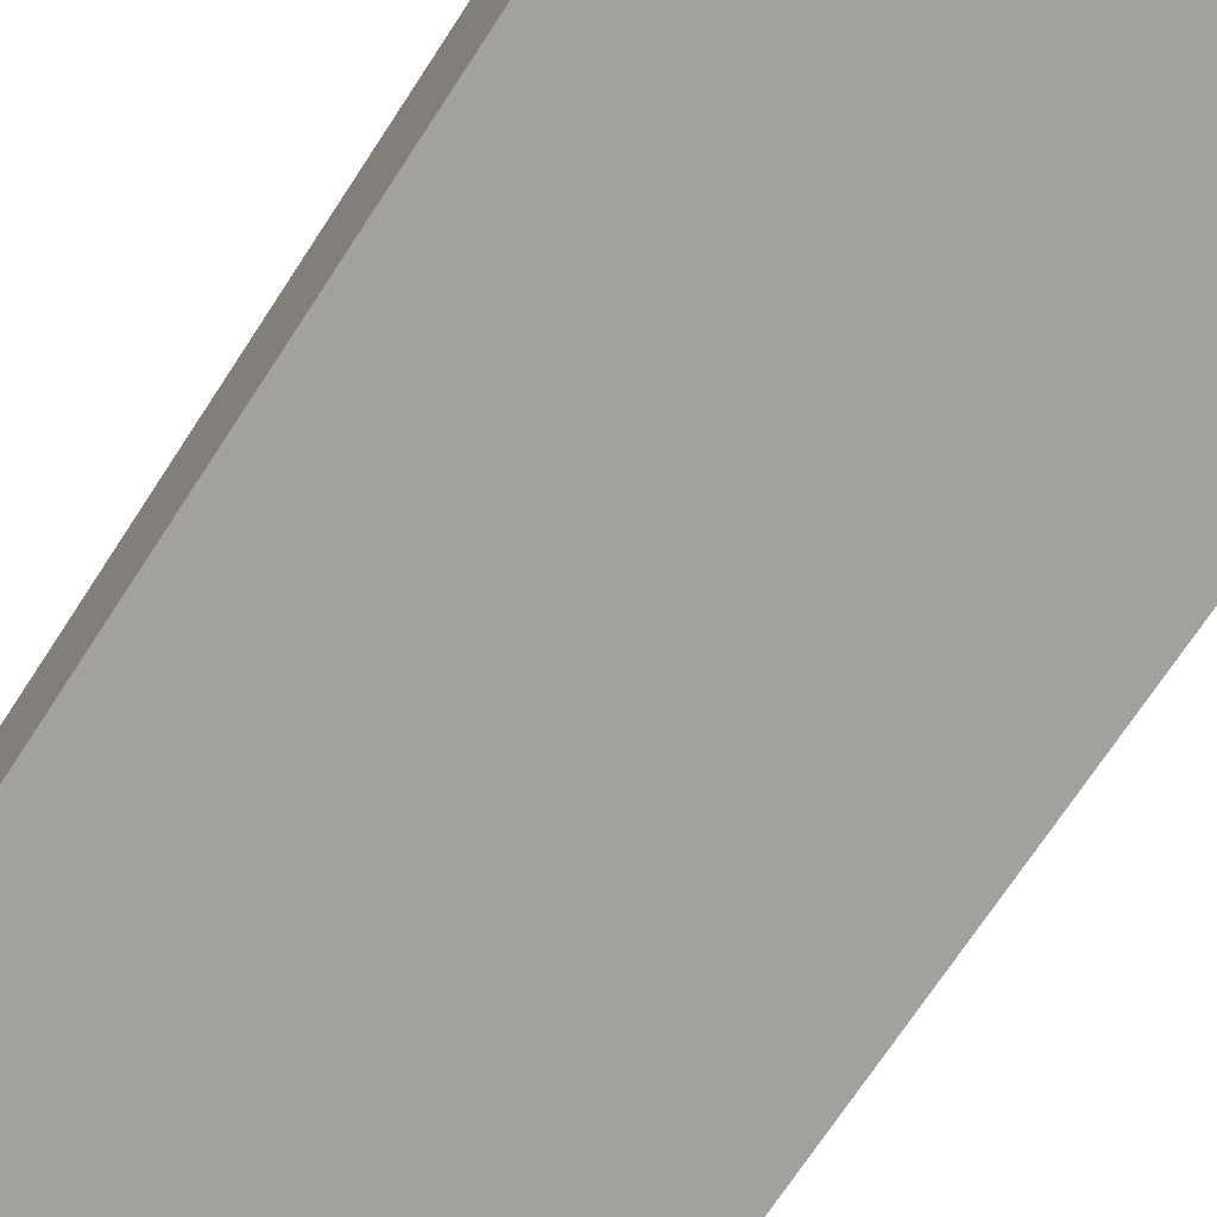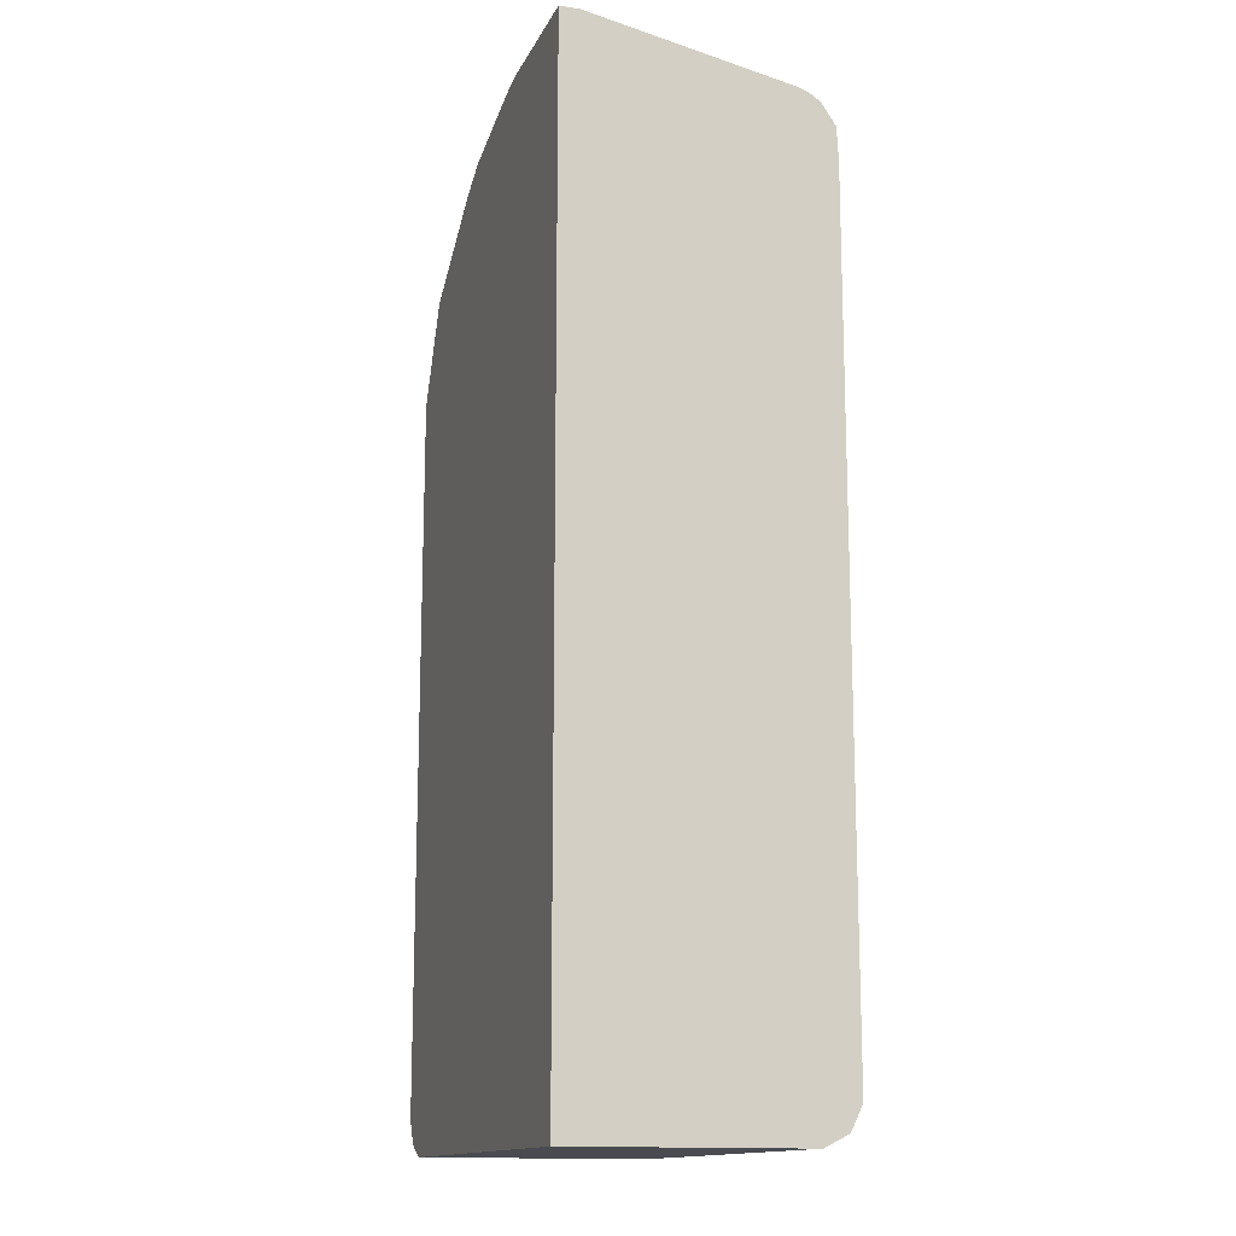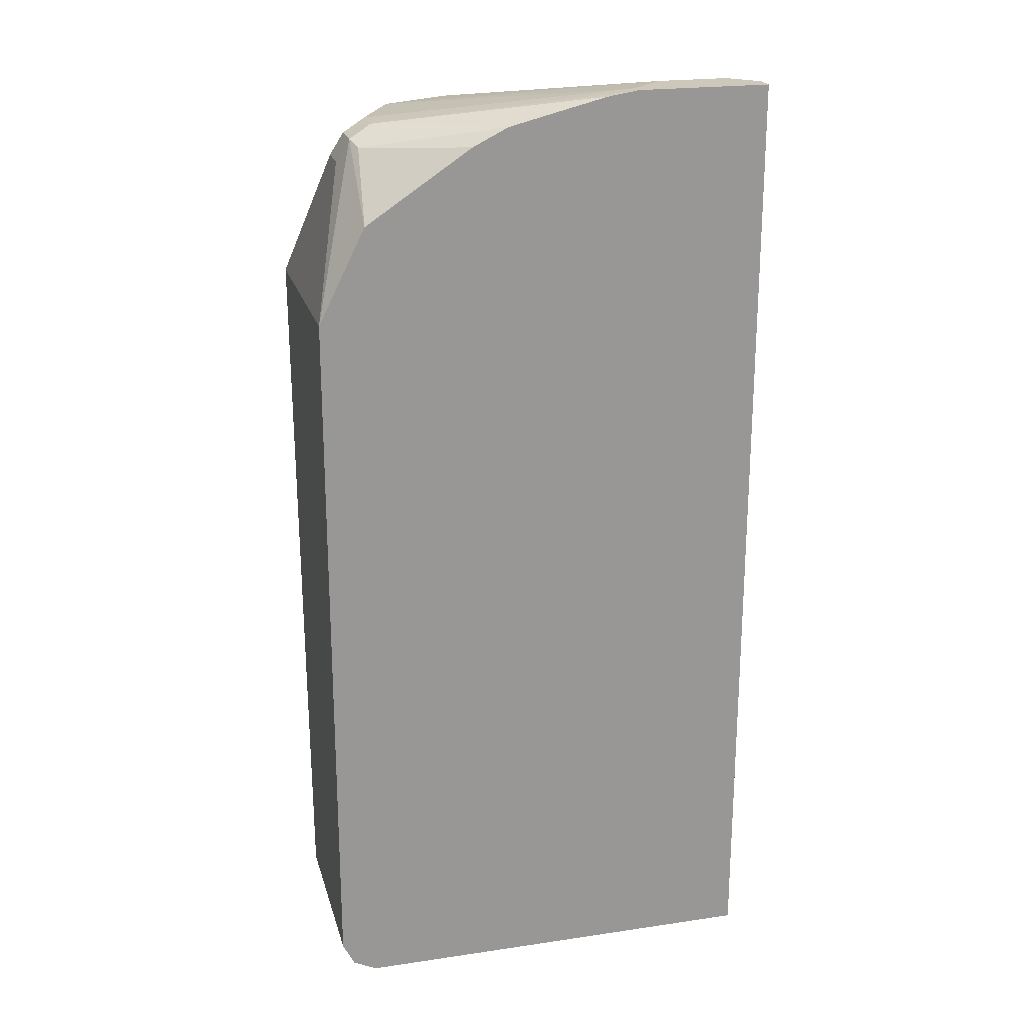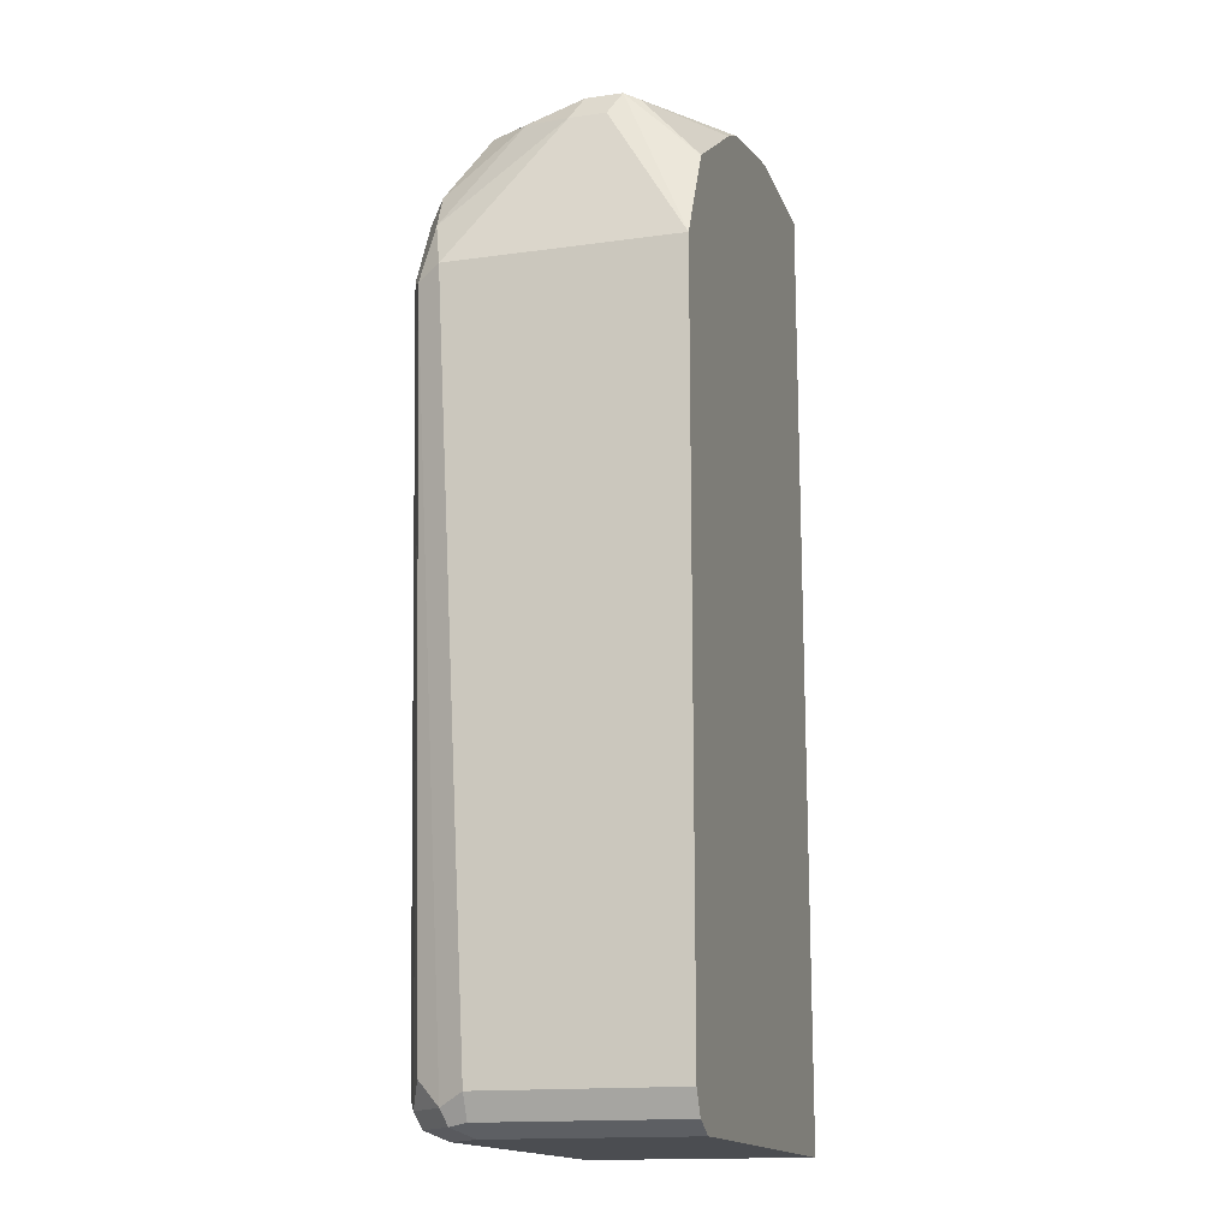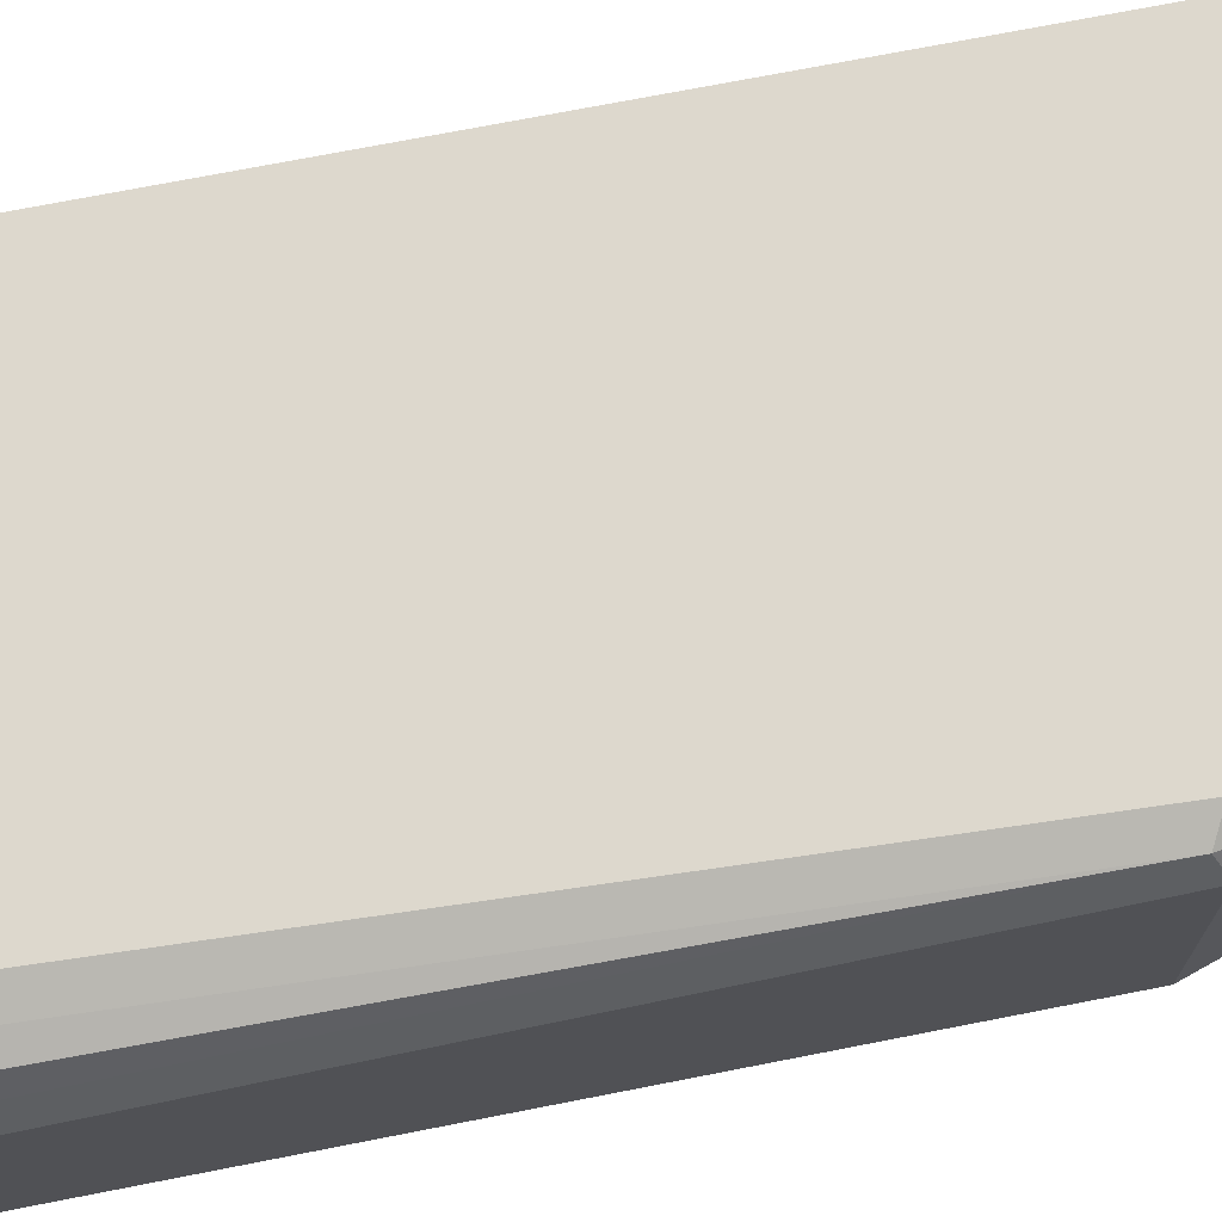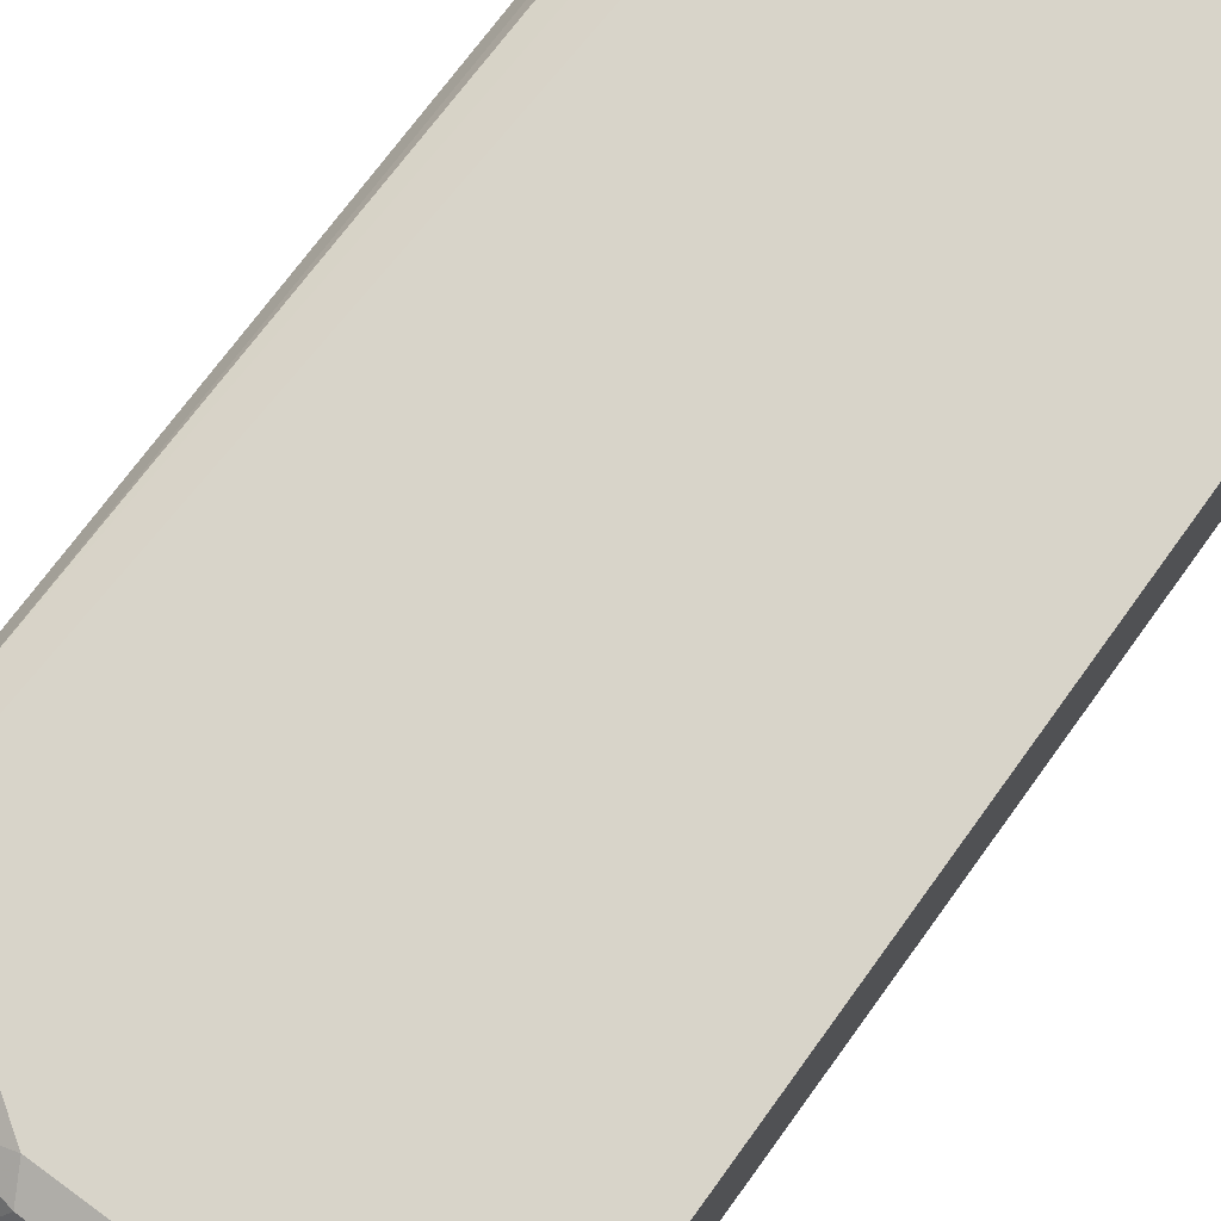
<metadata>
{"format":"obj","ext":"obj","renderer":"f3d","projection":"perspective","resolution":1024,"background":"white","views":[{"elev":-72.1,"azim":-33.3,"up":"+Z"},{"elev":-14.4,"azim":-108.6,"up":"+Y"},{"elev":21.8,"azim":165.5,"up":"+Y"},{"elev":-15.6,"azim":106.2,"up":"+Y"},{"elev":72.1,"azim":78.9,"up":"+Z"},{"elev":75.0,"azim":-144.0,"up":"+Z"}]}
</metadata>
<code>
v 0.2656 -0.4598 0.4502
v 0.6035 -0.4598 0.4502
v 0.2656 -0.4598 0.6322
v 0.2656 0.3161 0.4502
v 0.6162 -0.4534 0.4502
v 0.6035 -0.4598 0.6035
v 0.5748 -0.4598 0.6322
v 0.5891 -0.4526 0.6466
v 0.2656 -0.4502 0.6514
v 0.2656 0.3161 0.4668
v 0.3736 0.3161 0.4502
v 0.6227 -0.4502 0.4502
v 0.6227 -0.4502 0.6035
v 0.6179 -0.4526 0.6179
v 0.5939 -0.4406 0.6514
v 0.5748 -0.431 0.661
v 0.5748 -0.4502 0.6514
v 0.2656 -0.4455 0.6537
v 0.2874 0.3161 0.4886
v 0.2656 0.2838 0.6288
v 0.3985 0.3122 0.4502
v 0.3736 0.3161 0.4598
v 0.5748 0.2873 0.5173
v 0.629 -0.4375 0.4502
v 0.6322 -0.431 0.6035
v 0.6227 -0.4406 0.6227
v 0.6131 -0.4215 0.6418
v 0.6227 0.1341 0.6514
v 0.2656 -0.431 0.661
v 0.6035 0.1436 0.661
v 0.3449 0.3161 0.4886
v 0.3736 0.2873 0.6322
v 0.2656 0.2804 0.6392
v 0.4215 0.3066 0.4502
v 0.546 0.2873 0.6035
v 0.5748 0.2873 0.546
v 0.5939 0.2778 0.5077
v 0.4789 0.2922 0.4502
v 0.6322 -0.431 0.4502
v 0.6322 0.1436 0.6322
v 0.6131 0.182 0.6418
v 0.2656 0.2298 0.661
v 0.5748 0.2011 0.661
v 0.4885 0.2873 0.6322
v 0.364 0.2778 0.6514
v 0.2656 0.2744 0.6481
v 0.57 0.2826 0.57
v 0.5604 0.273 0.6179
v 0.5939 0.2778 0.5365
v 0.5939 0.2203 0.4502
v 0.5891 0.273 0.4957
v 0.6035 0.2586 0.5173
v 0.6322 0.1436 0.4502
v 0.6227 0.1628 0.4502
v 0.5076 0.2778 0.4502
v 0.6035 0.2586 0.546
v 0.5843 0.2682 0.5843
v 0.5891 0.2155 0.6466
v 0.3736 0.2586 0.661
v 0.2656 0.2572 0.6596
v 0.5268 0.2682 0.6418
v 0.4885 0.2586 0.661
v 0.479 0.2778 0.6514
v 0.2656 0.2655 0.654
v 0.5938 0.2203 0.4502
f 28 40 41
f 28 41 30
f 30 41 43
f 31 44 35
f 32 33 45
f 33 46 45
f 32 63 44
f 35 47 36
f 35 44 48
f 35 48 47
f 26 28 27
f 36 47 49
f 32 45 63
f 26 40 28
f 22 35 36
f 25 53 40
f 25 39 53
f 24 39 25
f 23 49 37
f 23 36 49
f 23 38 34
f 23 37 38
f 22 31 35
f 21 23 34
f 20 33 32
f 19 44 31
f 19 32 44
f 37 50 51
f 25 40 26
f 37 51 38
f 45 62 63
f 37 56 52
f 16 42 29
f 61 63 62
f 51 65 55
f 50 65 51
f 49 57 56
f 48 63 61
f 48 57 49
f 48 58 57
f 48 61 58
f 47 48 49
f 45 59 62
f 45 60 59
f 45 64 60
f 37 49 56
f 45 46 64
f 43 61 62
f 43 58 61
f 42 59 60
f 41 58 43
f 41 57 58
f 41 56 57
f 40 56 41
f 40 52 56
f 40 53 52
f 38 51 55
f 37 54 50
f 37 53 54
f 37 52 53
f 44 63 48
f 16 59 42
f 19 20 32
f 16 43 62
f 2 5 6
f 1 5 2
f 1 12 5
f 1 24 12
f 1 39 24
f 1 53 39
f 1 54 53
f 1 50 54
f 1 65 50
f 1 55 65
f 1 38 55
f 1 34 38
f 1 21 34
f 1 11 21
f 1 4 11
f 1 10 4
f 1 20 10
f 1 33 20
f 1 46 33
f 1 60 64
f 1 42 60
f 1 29 42
f 1 18 29
f 1 9 18
f 1 3 9
f 1 7 3
f 1 6 7
f 1 2 6
f 16 62 59
f 3 7 8
f 3 8 9
f 1 64 46
f 4 19 31
f 4 10 19
f 16 30 43
f 16 18 17
f 16 29 18
f 15 30 16
f 15 27 28
f 15 26 27
f 14 25 26
f 13 25 14
f 13 24 25
f 12 24 13
f 11 23 21
f 11 36 23
f 11 22 36
f 15 28 30
f 9 17 18
f 4 22 11
f 10 20 19
f 5 12 13
f 4 31 22
f 5 14 6
f 6 14 7
f 5 13 14
f 8 14 26
f 8 26 15
f 8 15 16
f 8 16 17
f 8 17 9
f 7 14 8

</code>
